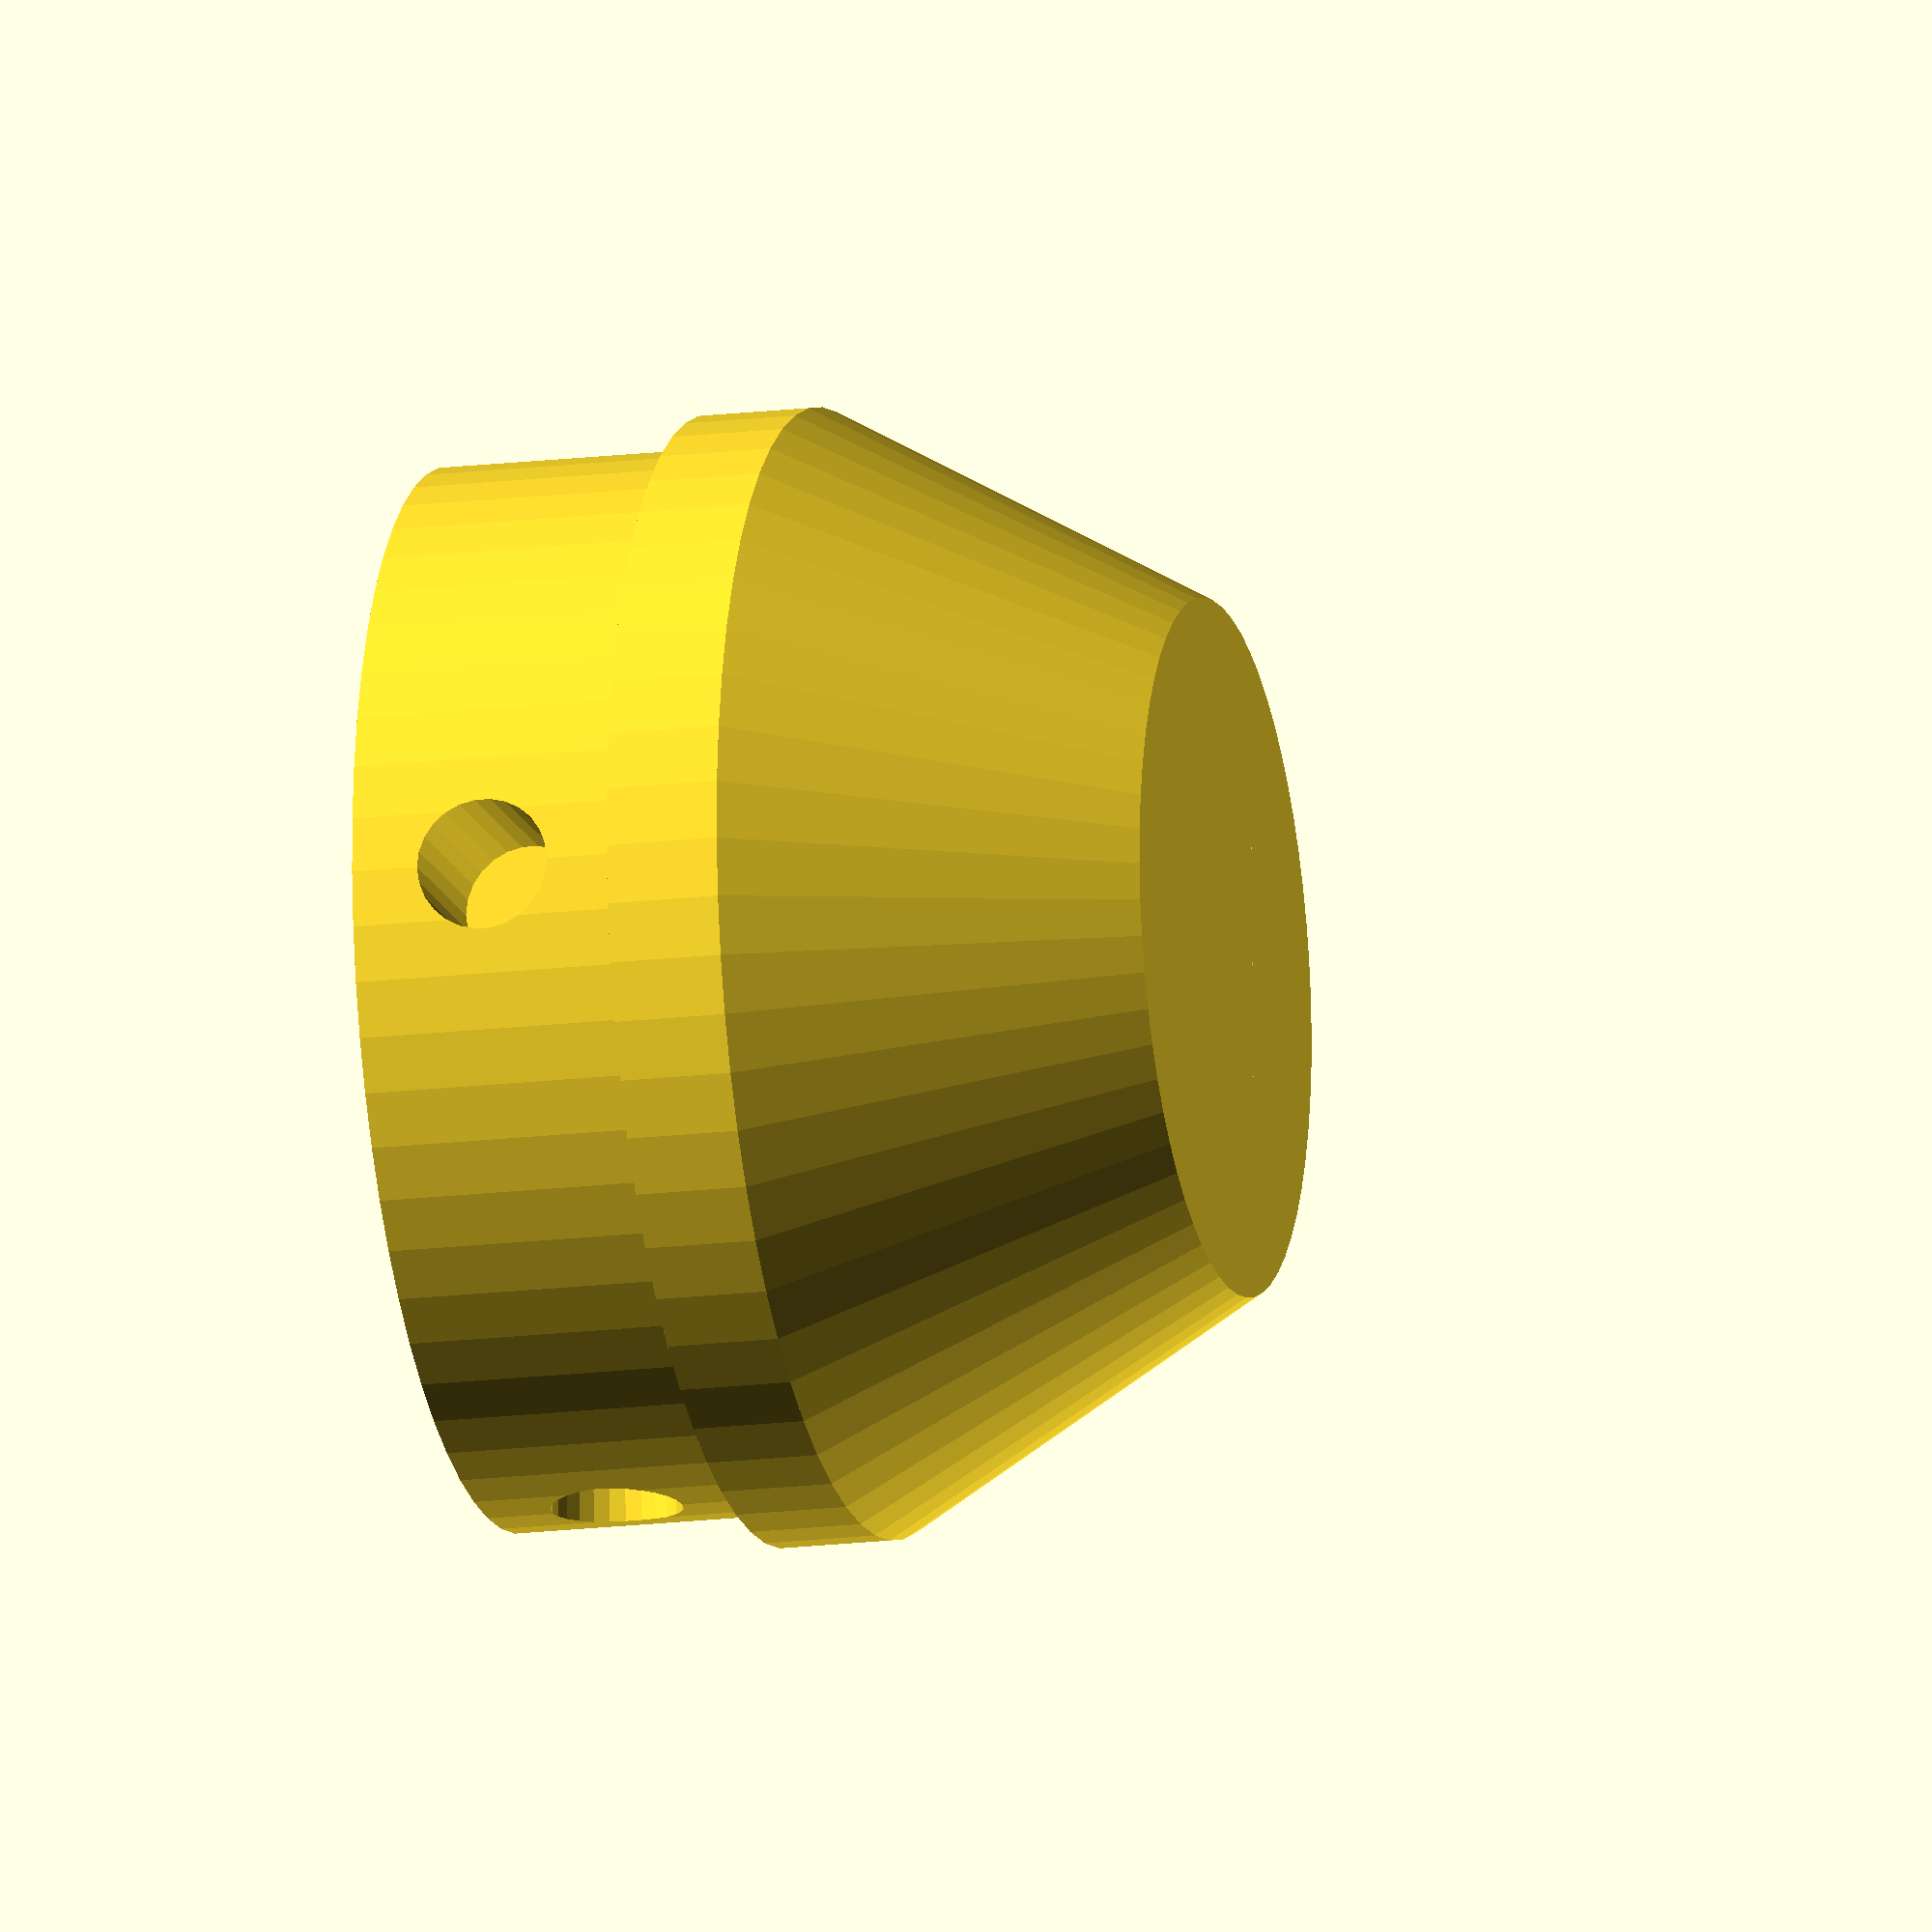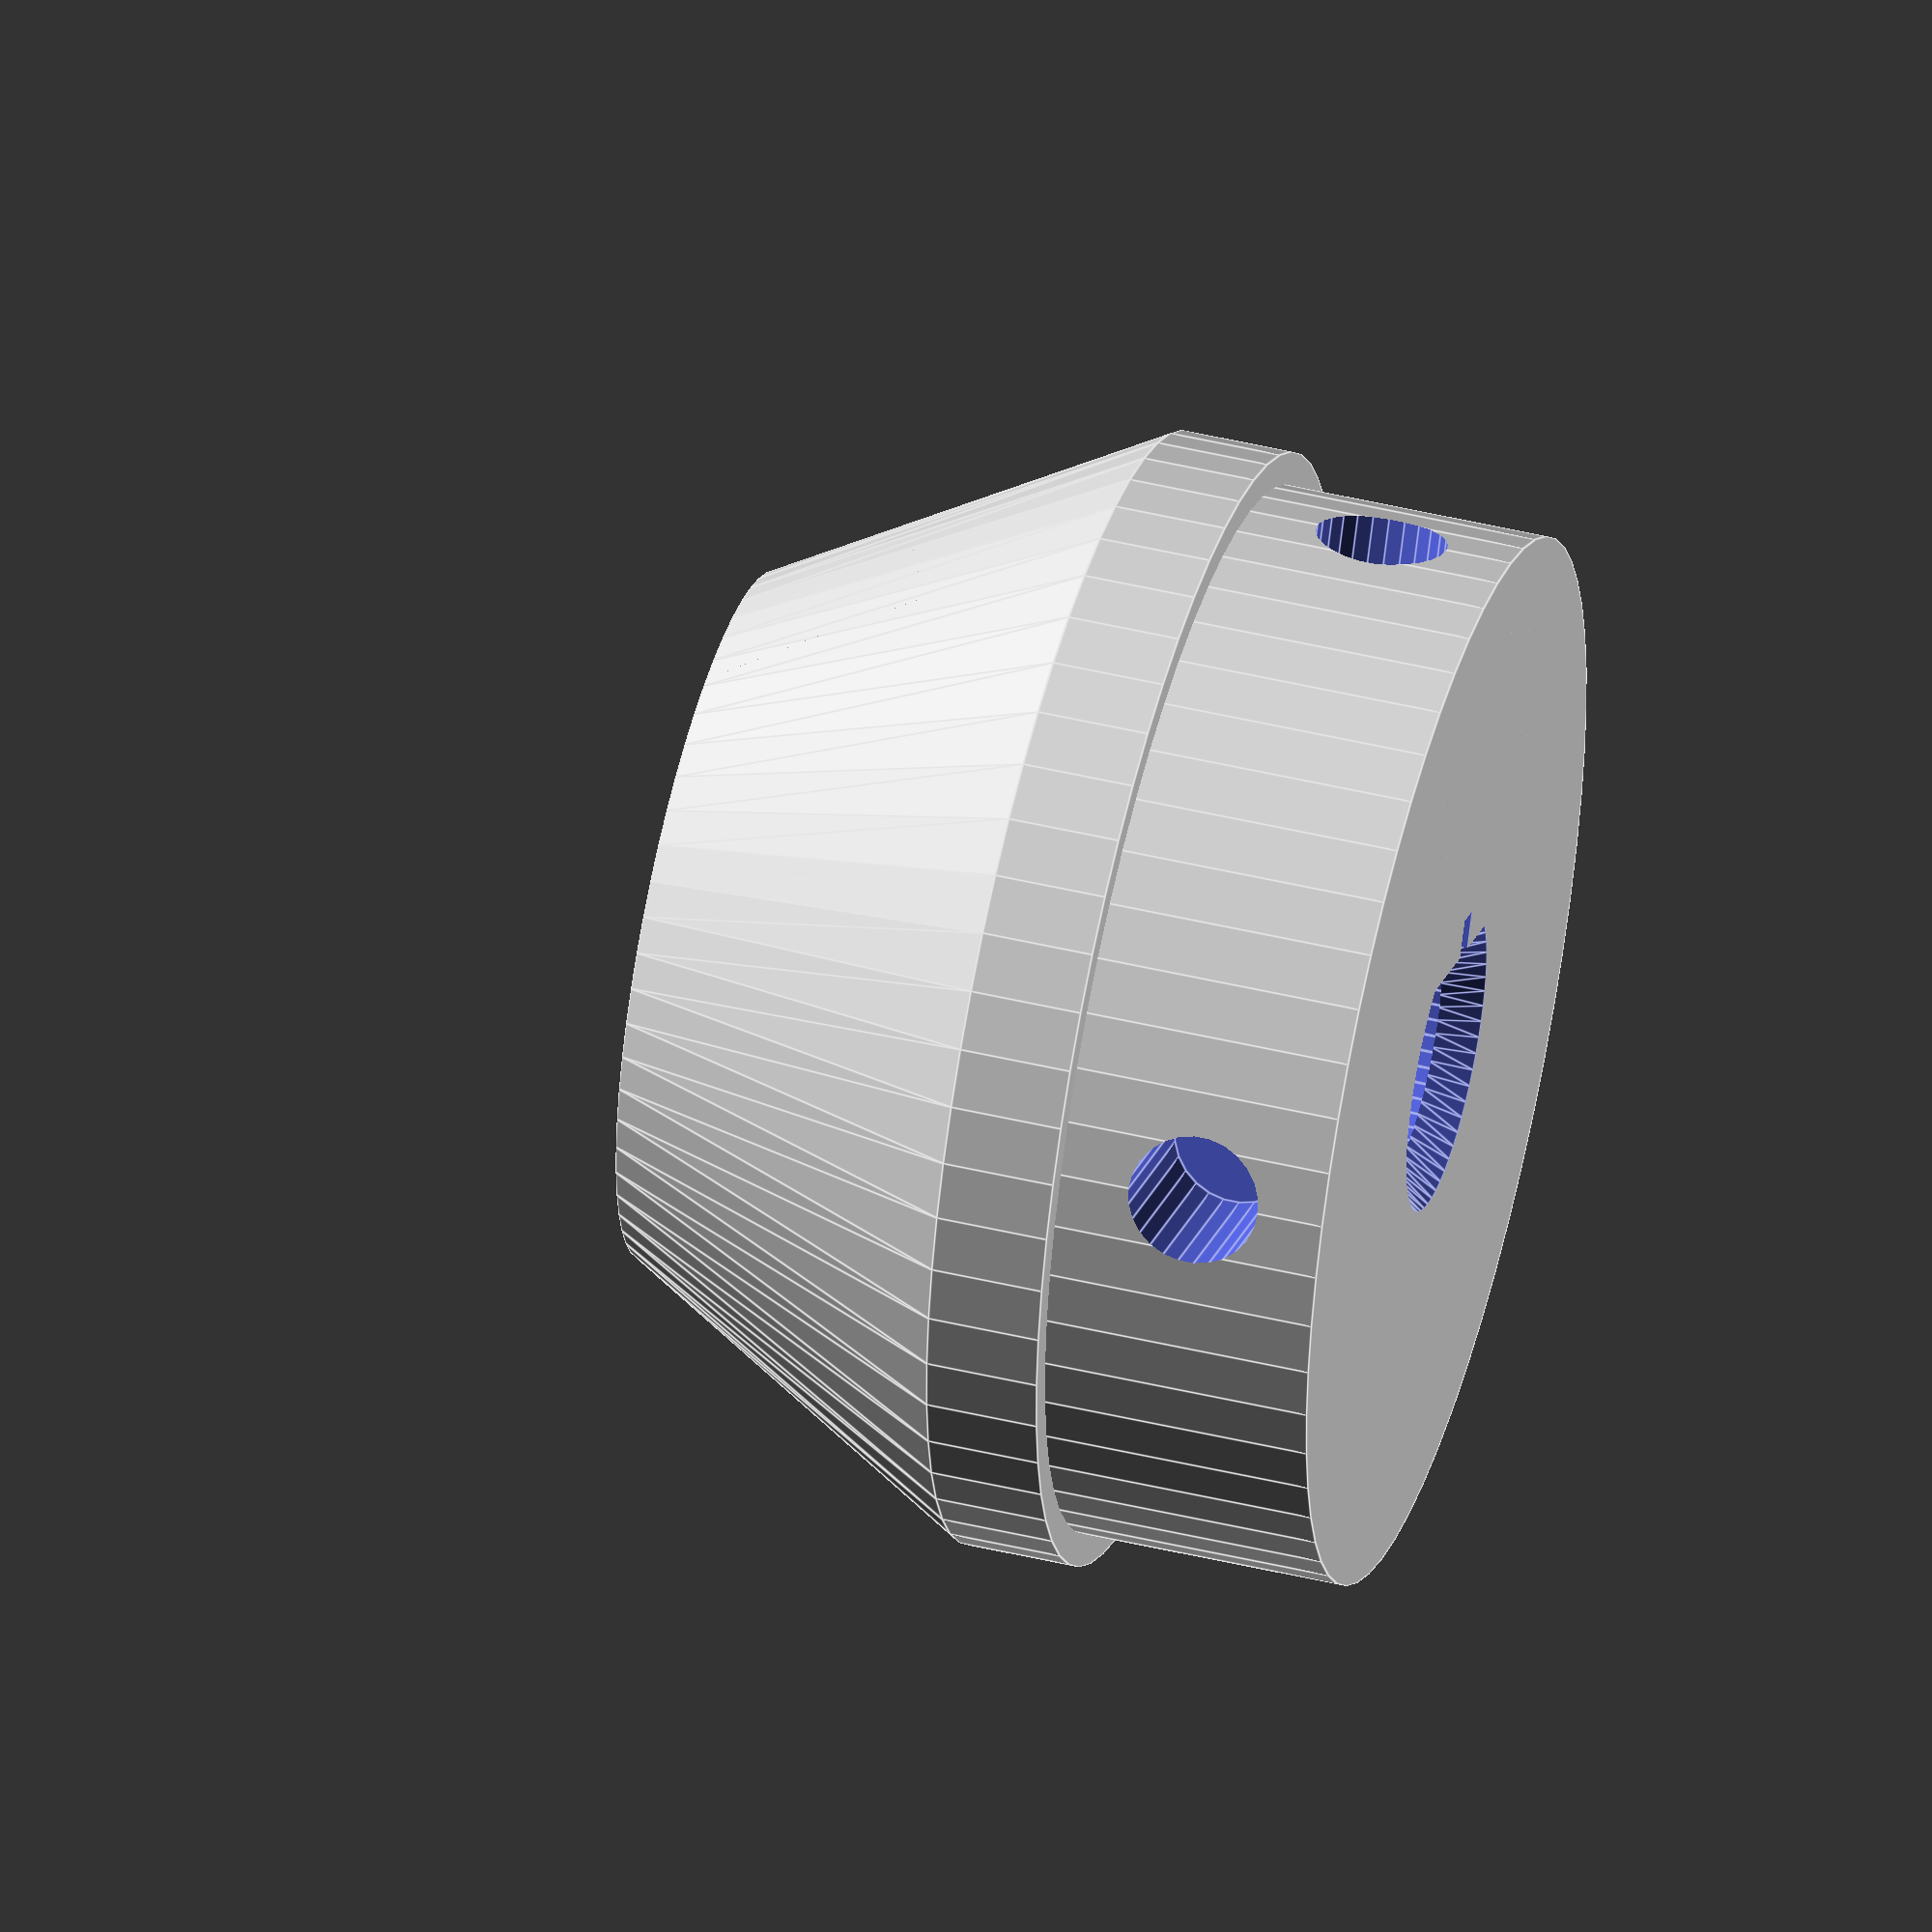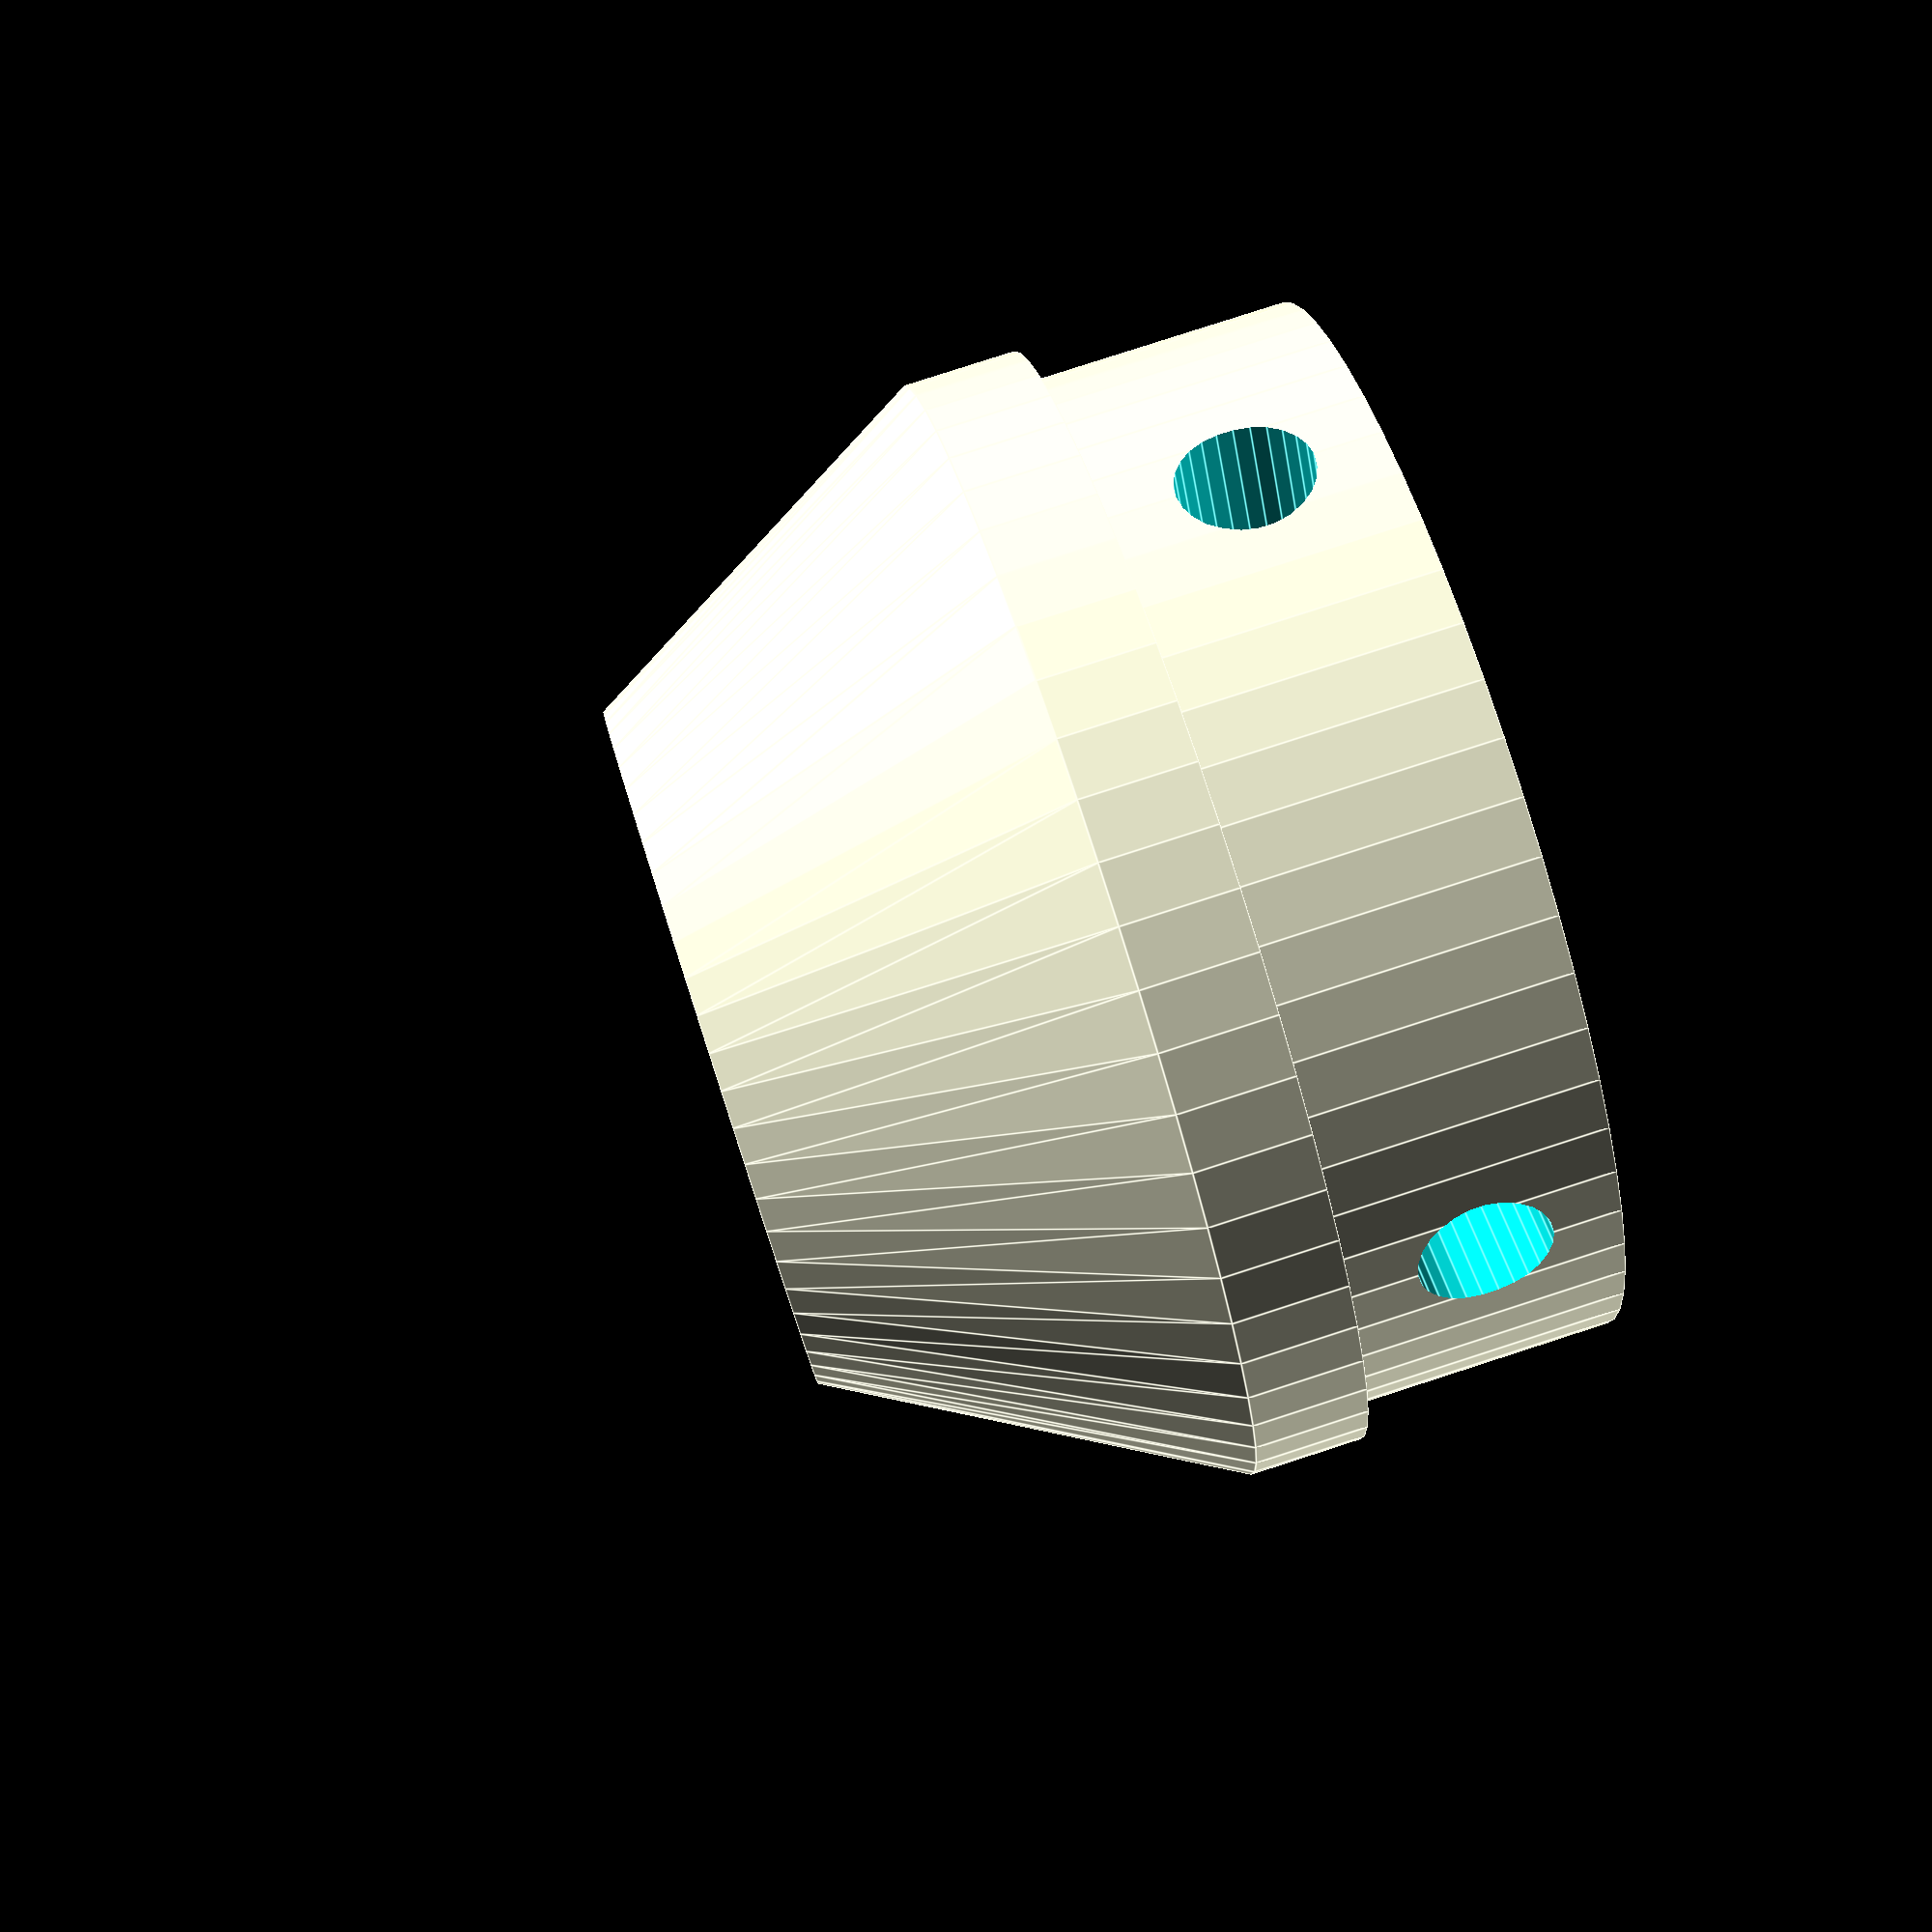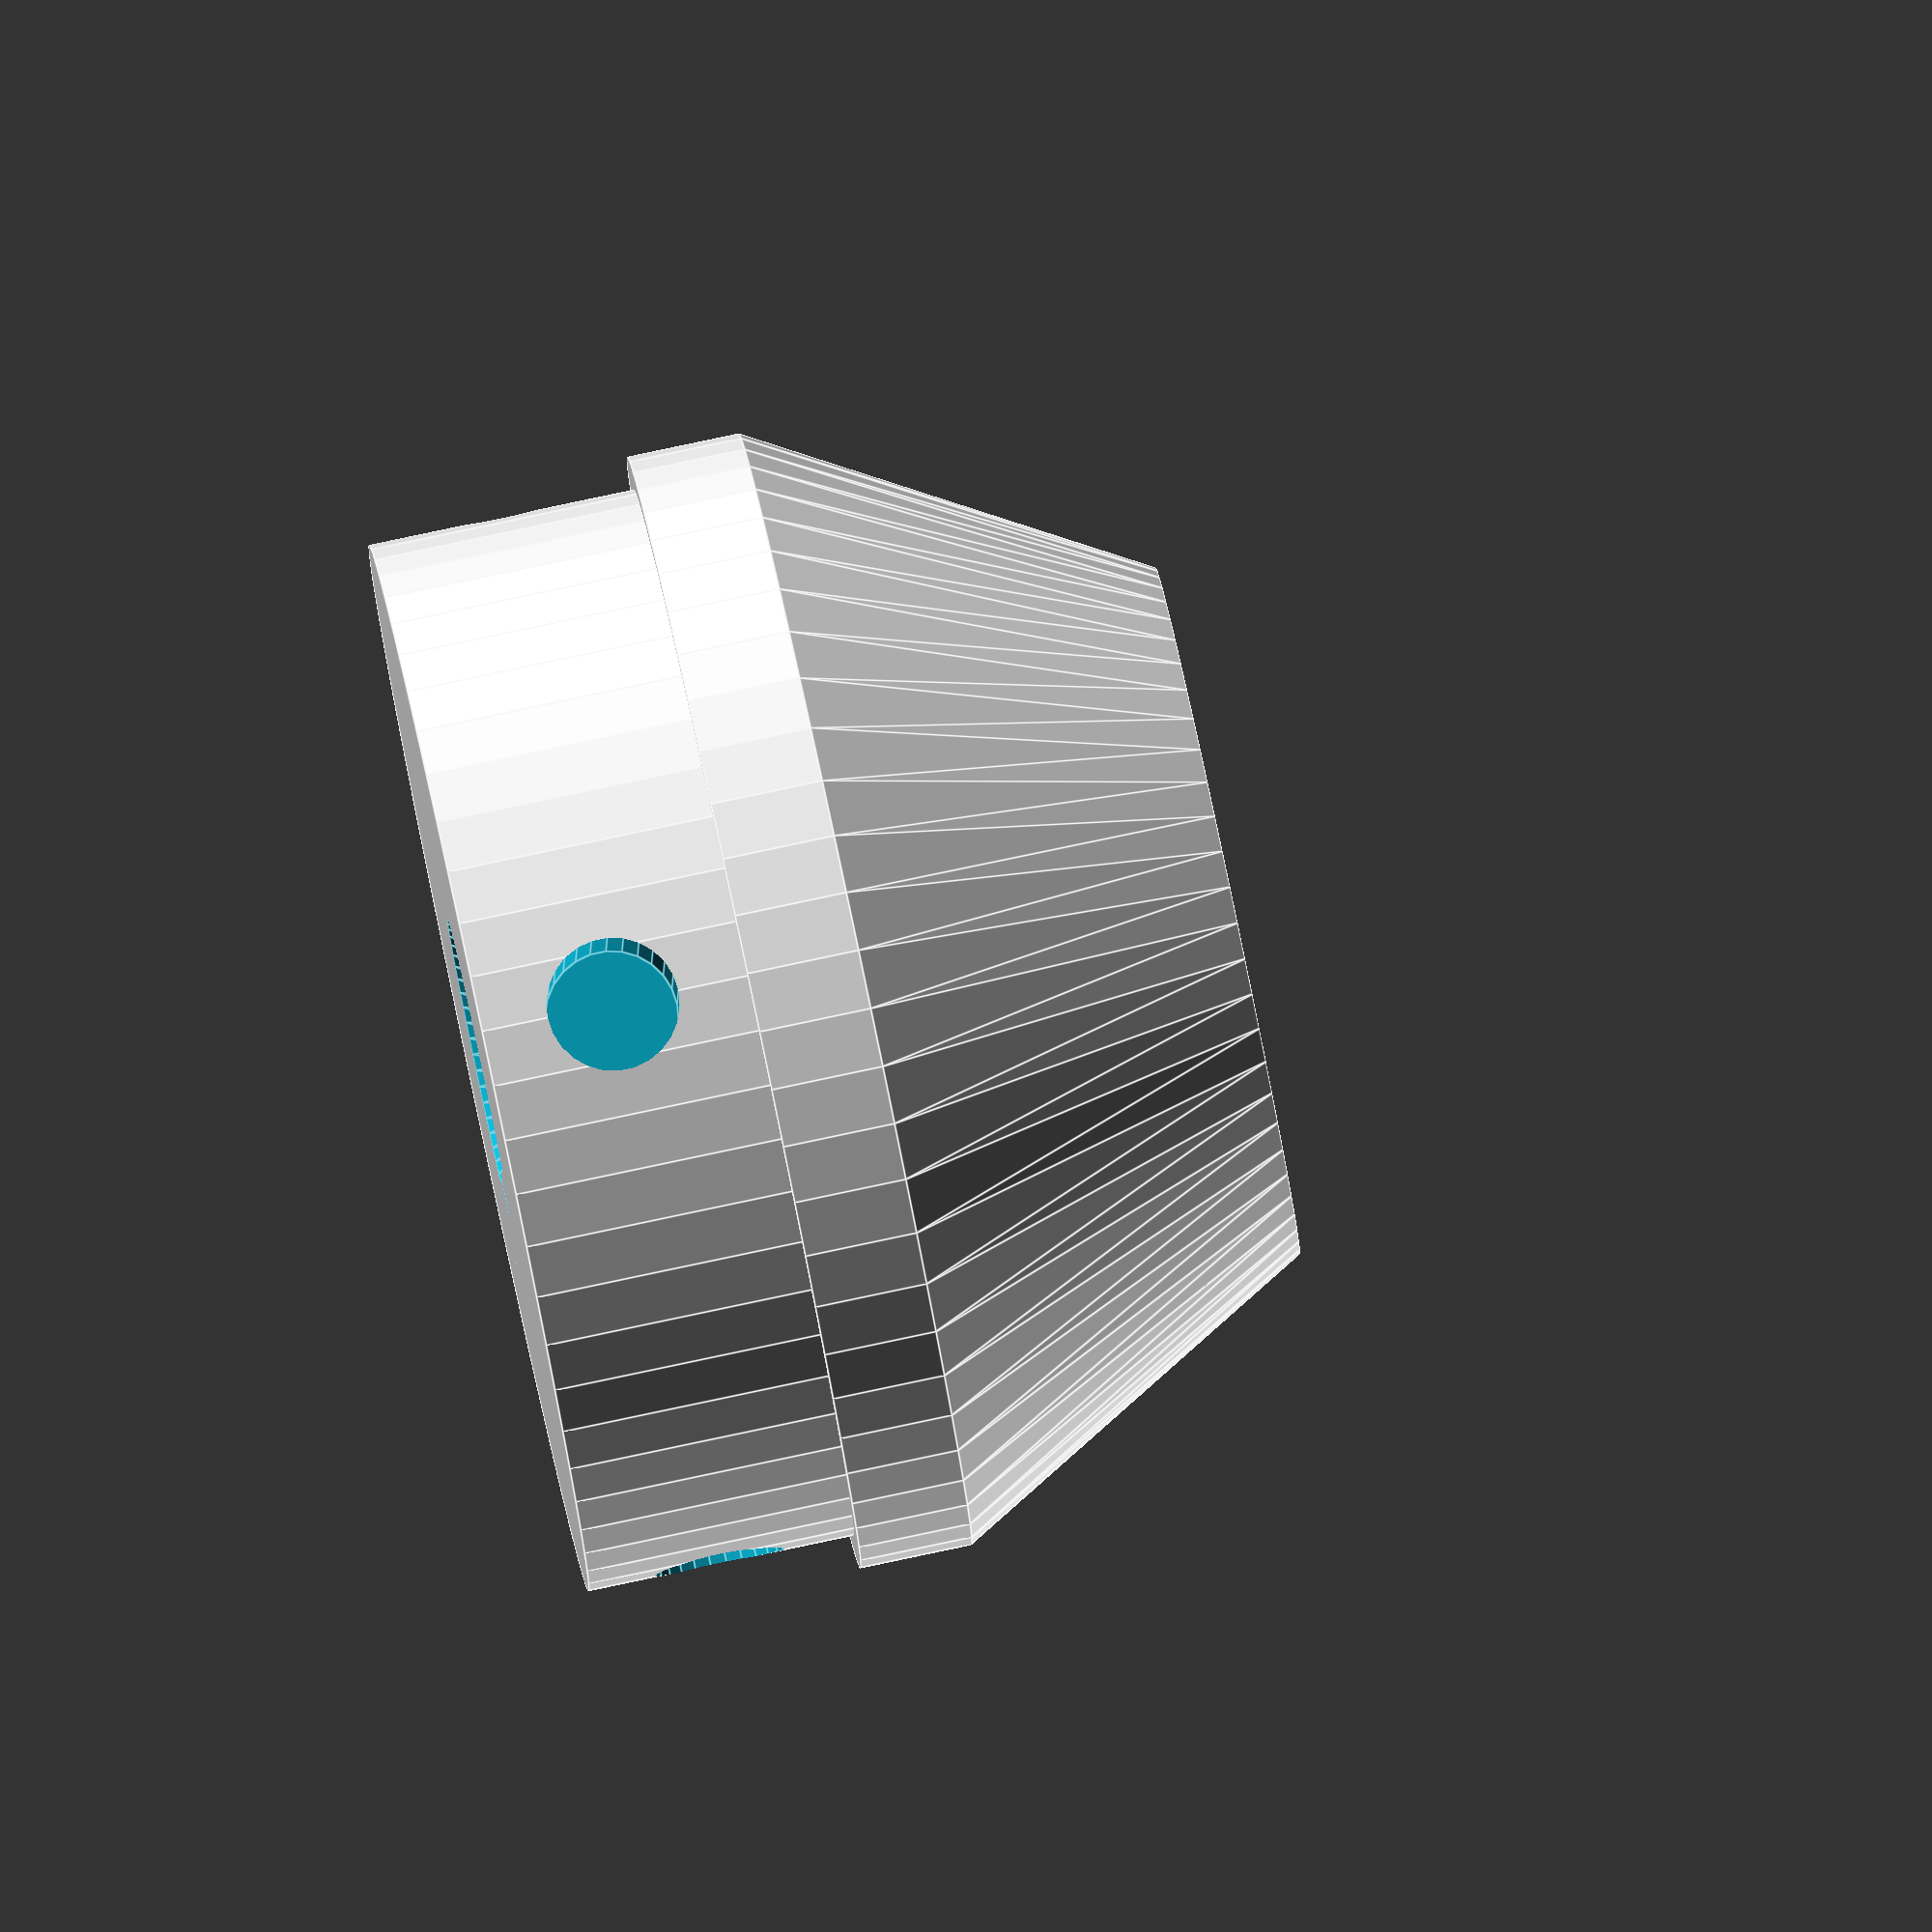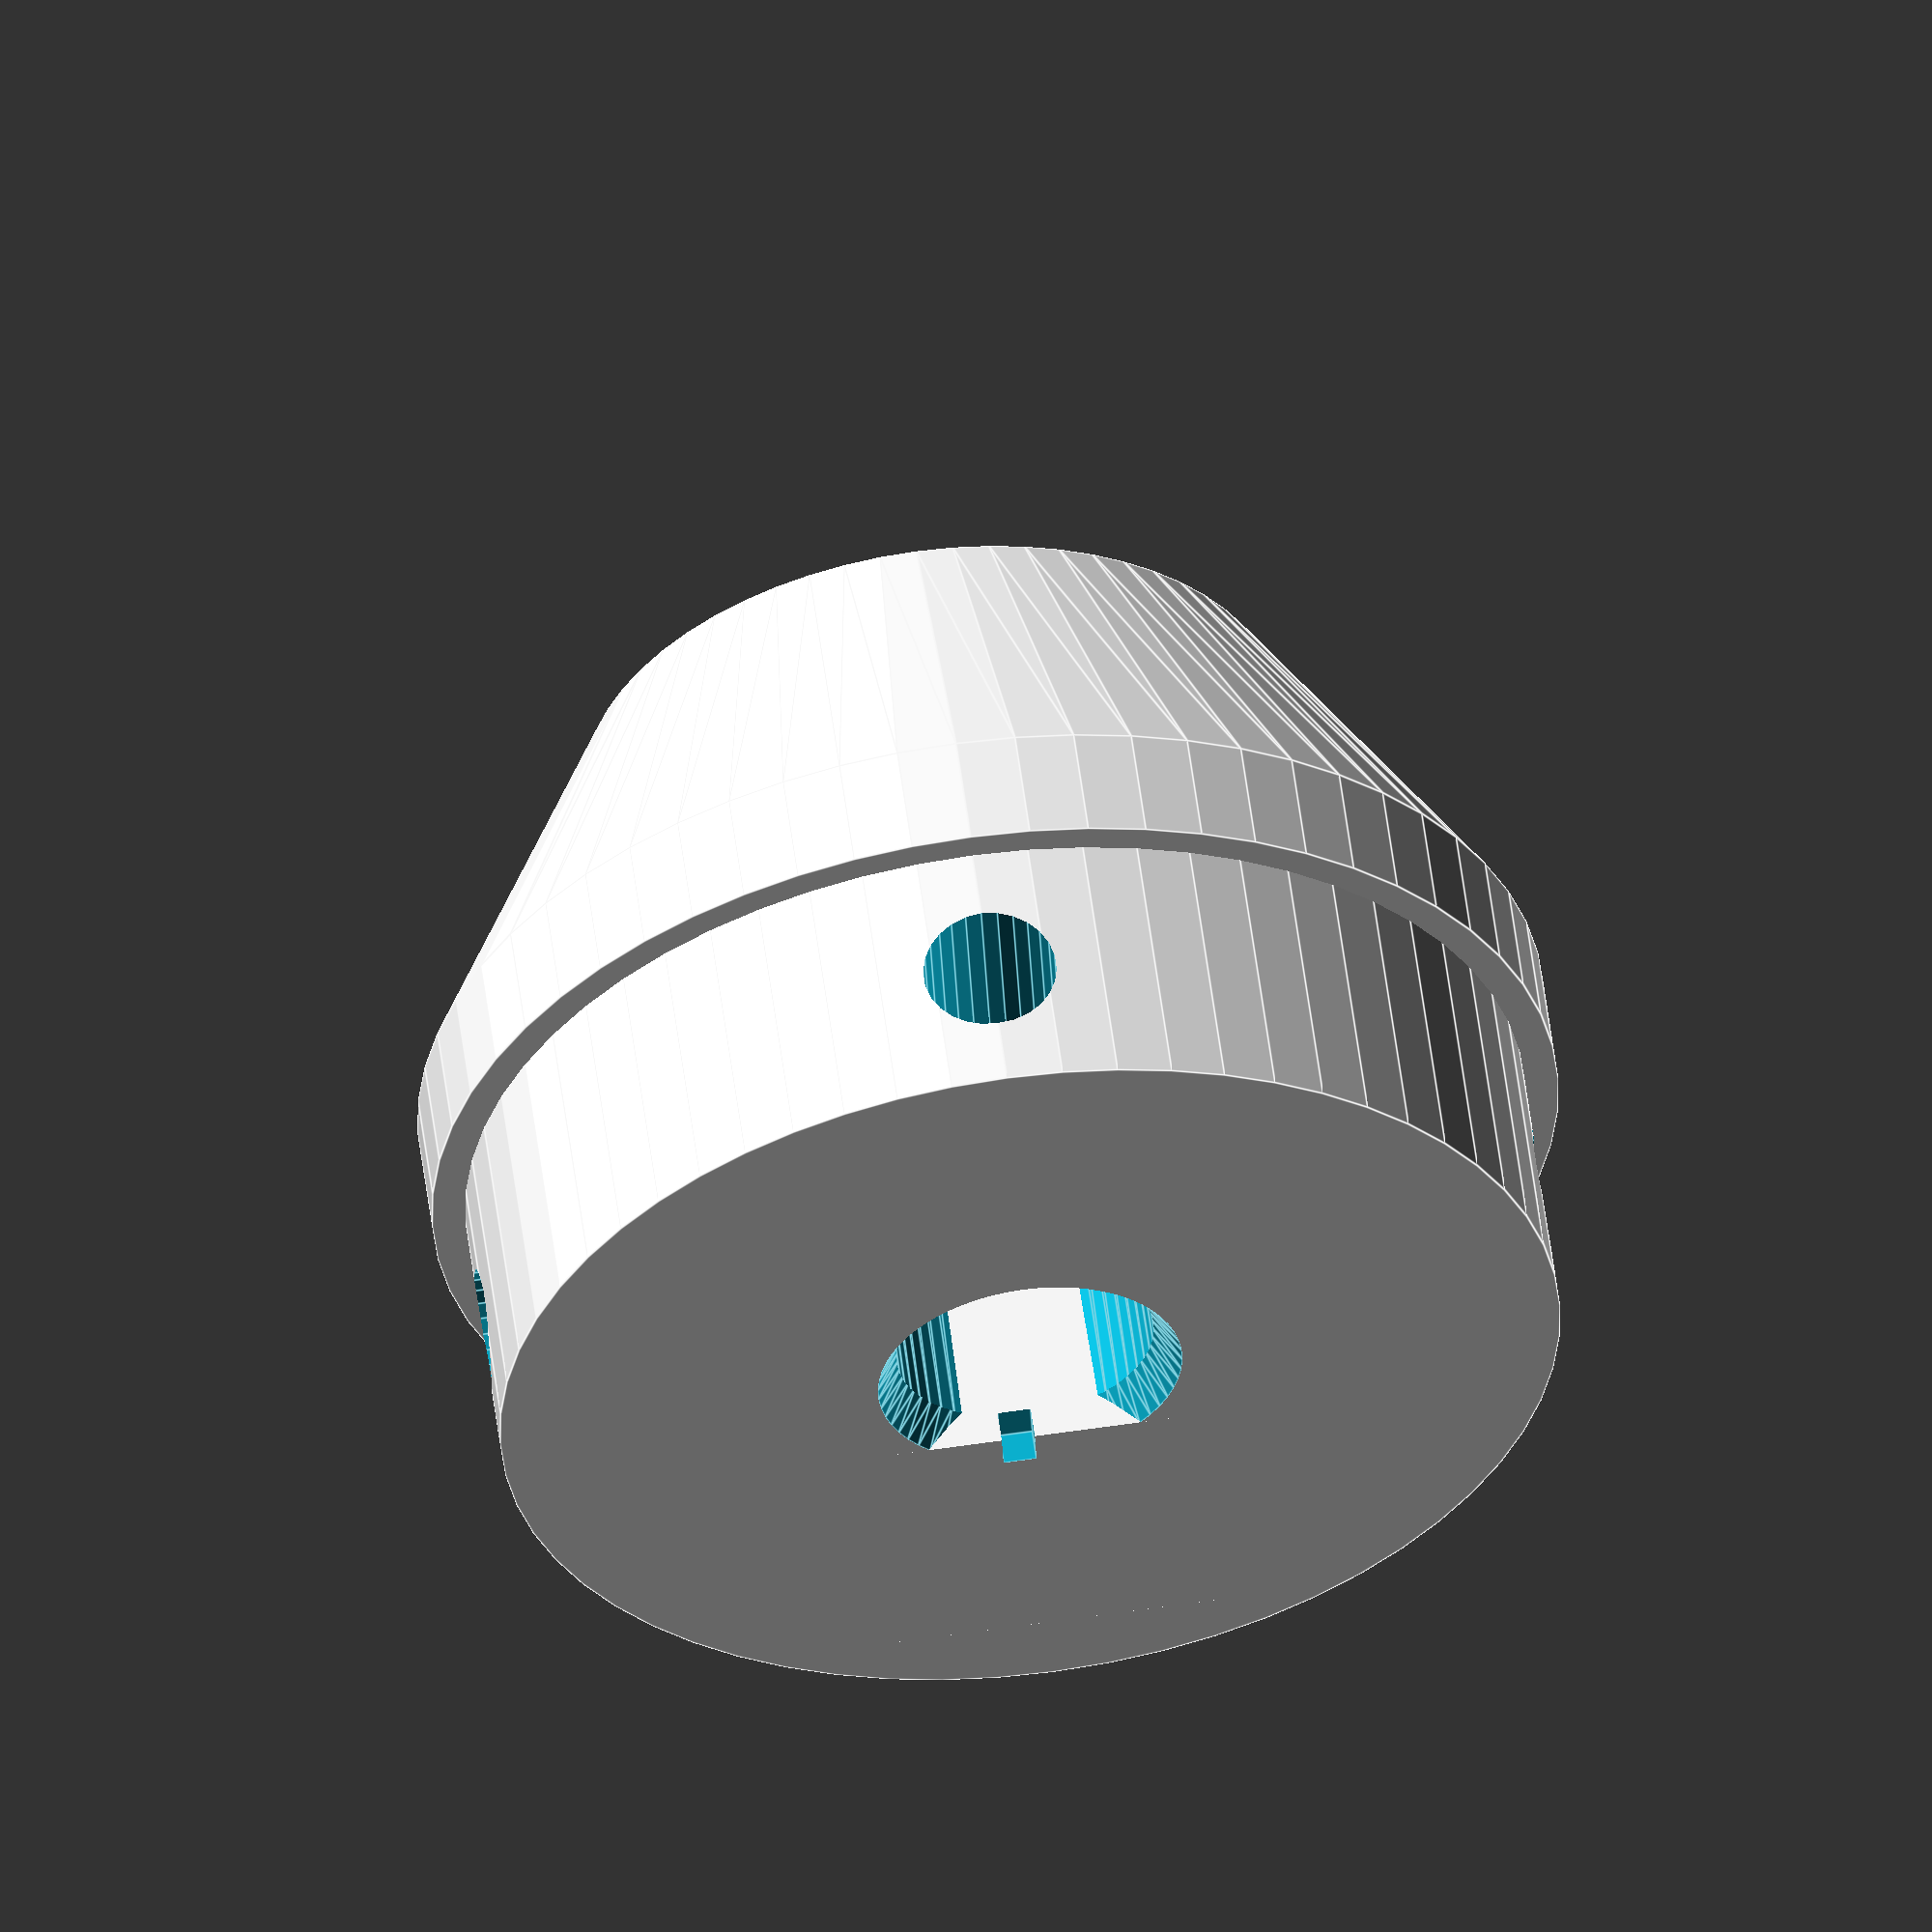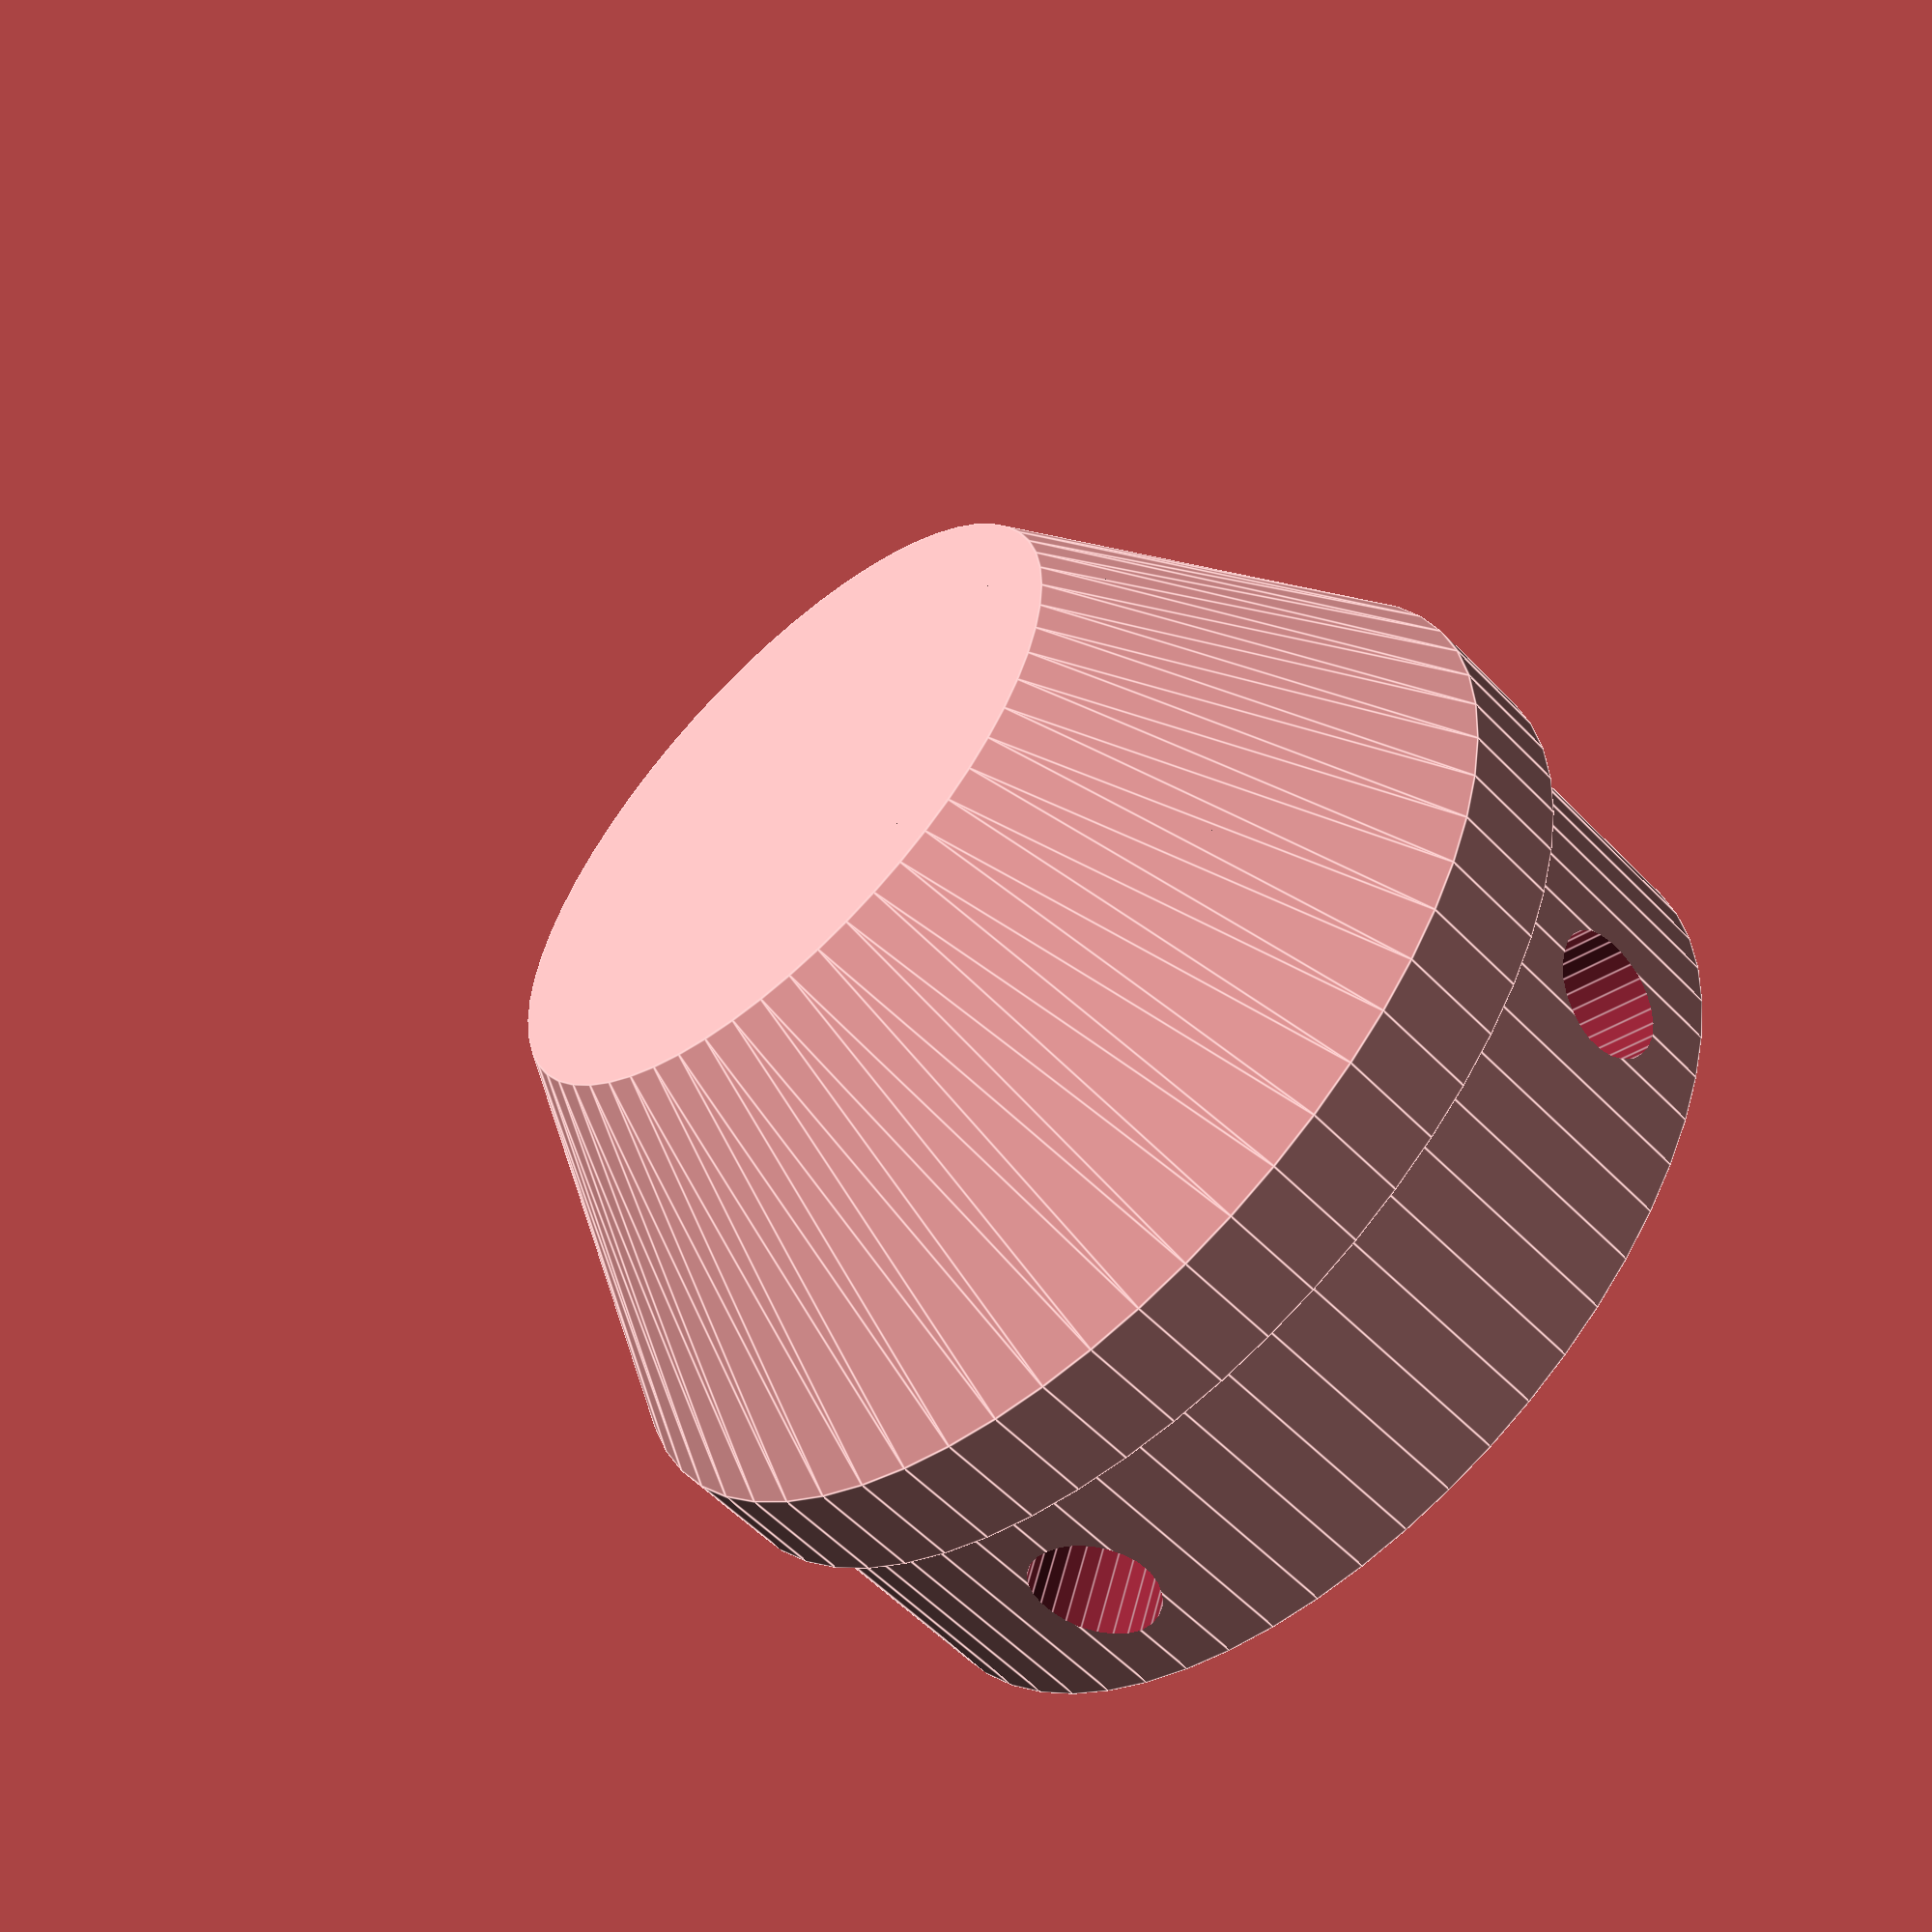
<openscad>
5notch_width = 2.5;
$fa = 6;
$fs = 0.5;
module peg_hole() {
    union() {
        difference() {
            union() {
                cylinder(h=21.5,d1=7.8,d2=7.5,center=false);
                // Chamfer
                cylinder(h=1.25,d1=9.2,d2=7.7,center=false);
            }
            translate([3.3, -5, -0.1]) {
                cube([10,10,30]);
            }
        }
        translate([0,-notch_width/2,0]) {
            cube([4.5,notch_width,3.4]);
        }
    }
}

module shell() {
    union() {
        cylinder(h=12,d=32.0,center=false);
        translate([0,0,8.1]) {
            cylinder(h=3.4,d=34,center=false);
        }
        translate([0,0,11.5]) {
            cylinder(h=11.4,d1=34,d2=21,center=false);
        }
    }
}

module pen(which) {
    rotate([0,0,which*90]) {
        translate([10,0,4]) rotate([0,90,0]) {
            cylinder(h=10,d=4,center=false);
        }
    }
}

module pens() {
    for (i=[0:4]) {
        pen(i);
    }
}

//peg_hole();

difference() {
    union() {
        shell();
    }
    pens();
    translate([0,0,-0.005]) {
        peg_hole();
    }
}
</openscad>
<views>
elev=16.3 azim=358.1 roll=284.2 proj=o view=wireframe
elev=133.2 azim=62.6 roll=74.8 proj=o view=edges
elev=98.5 azim=326.9 roll=107.9 proj=p view=edges
elev=275.7 azim=178.2 roll=258.1 proj=o view=edges
elev=124.1 azim=272.5 roll=7.4 proj=o view=edges
elev=57.2 azim=19.1 roll=43.3 proj=p view=edges
</views>
